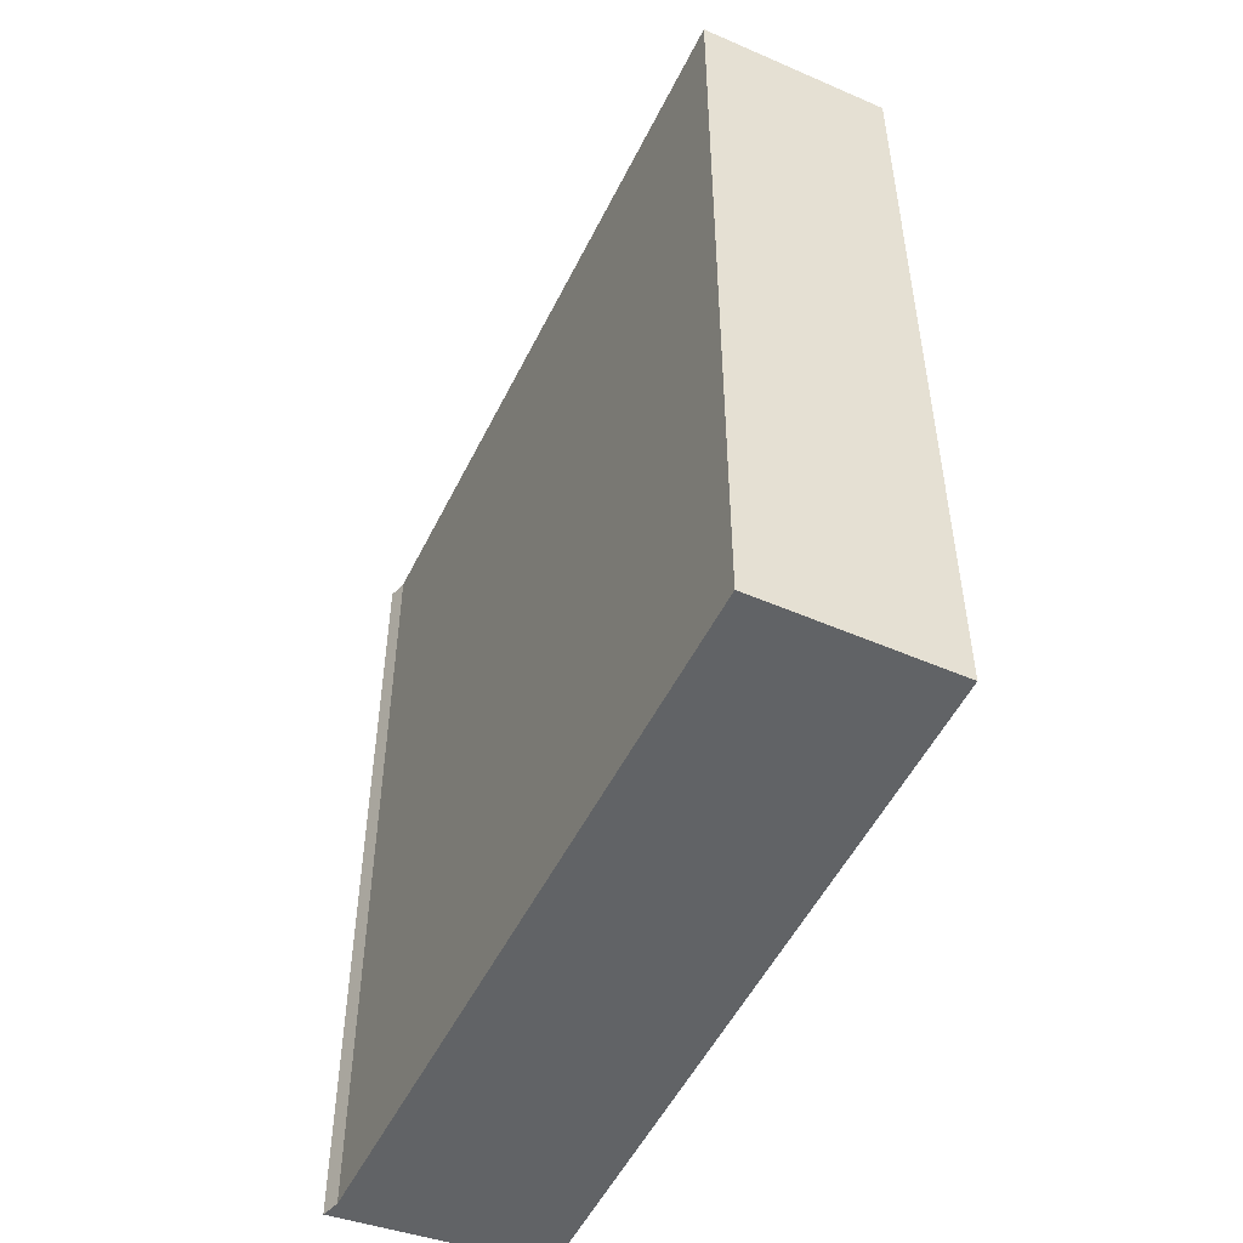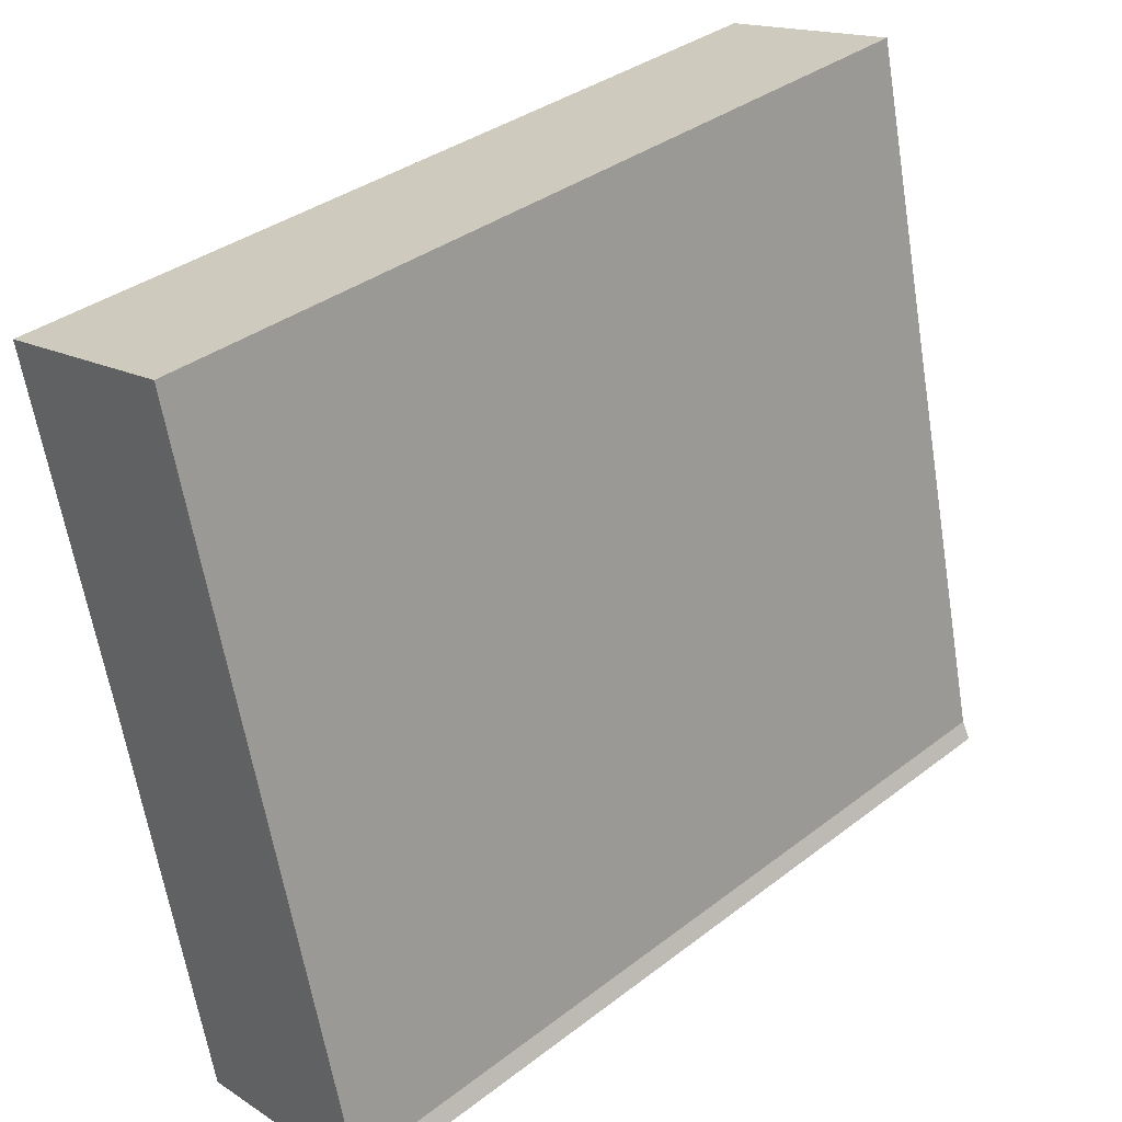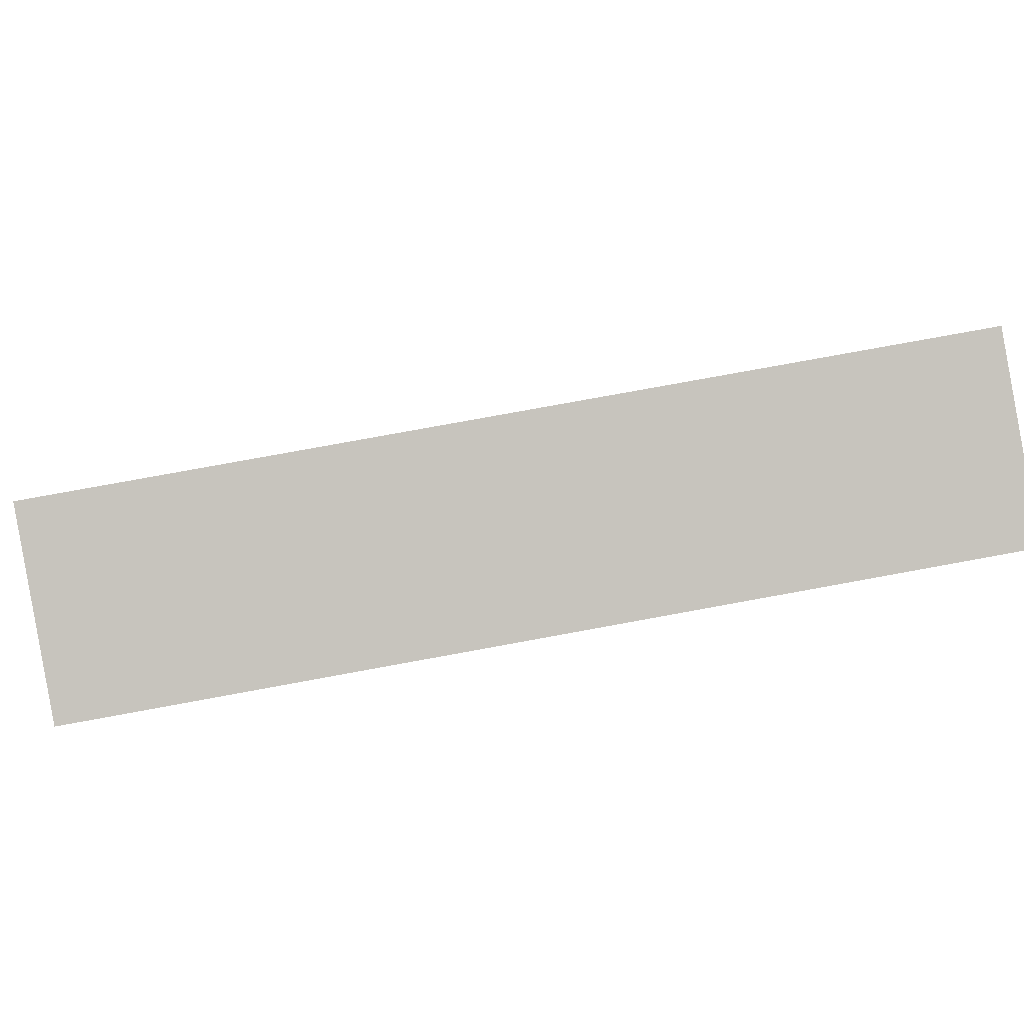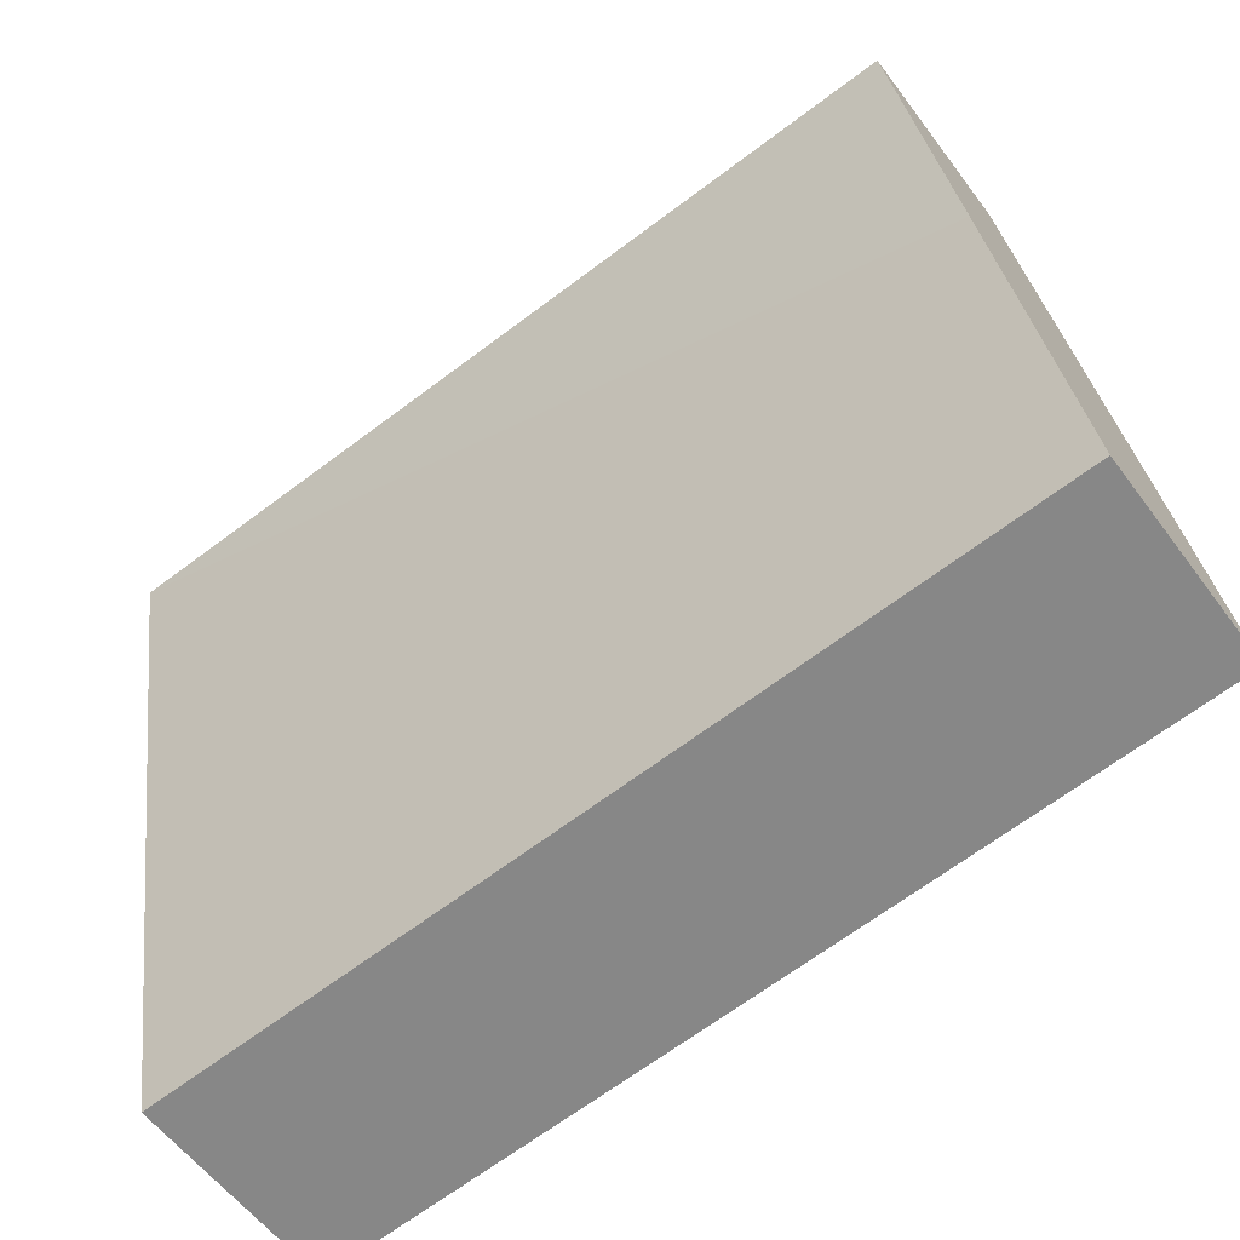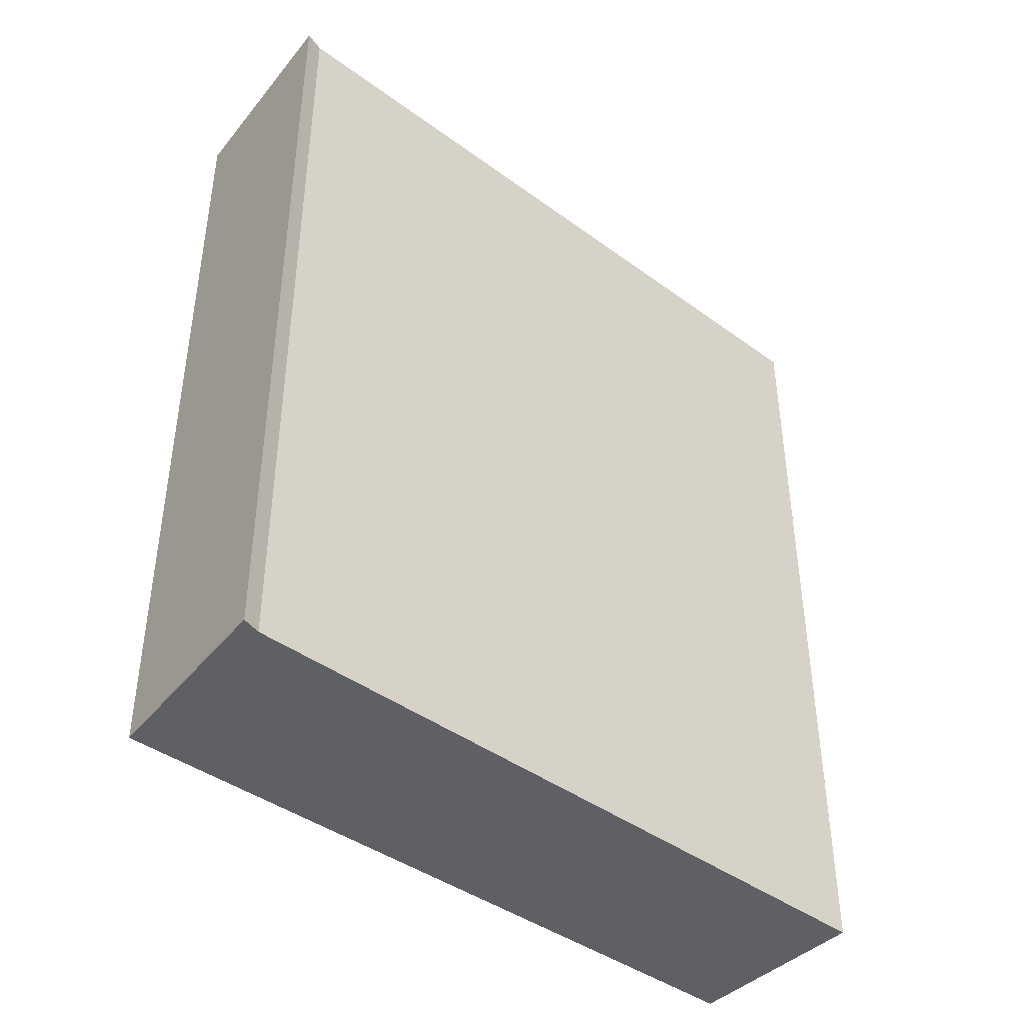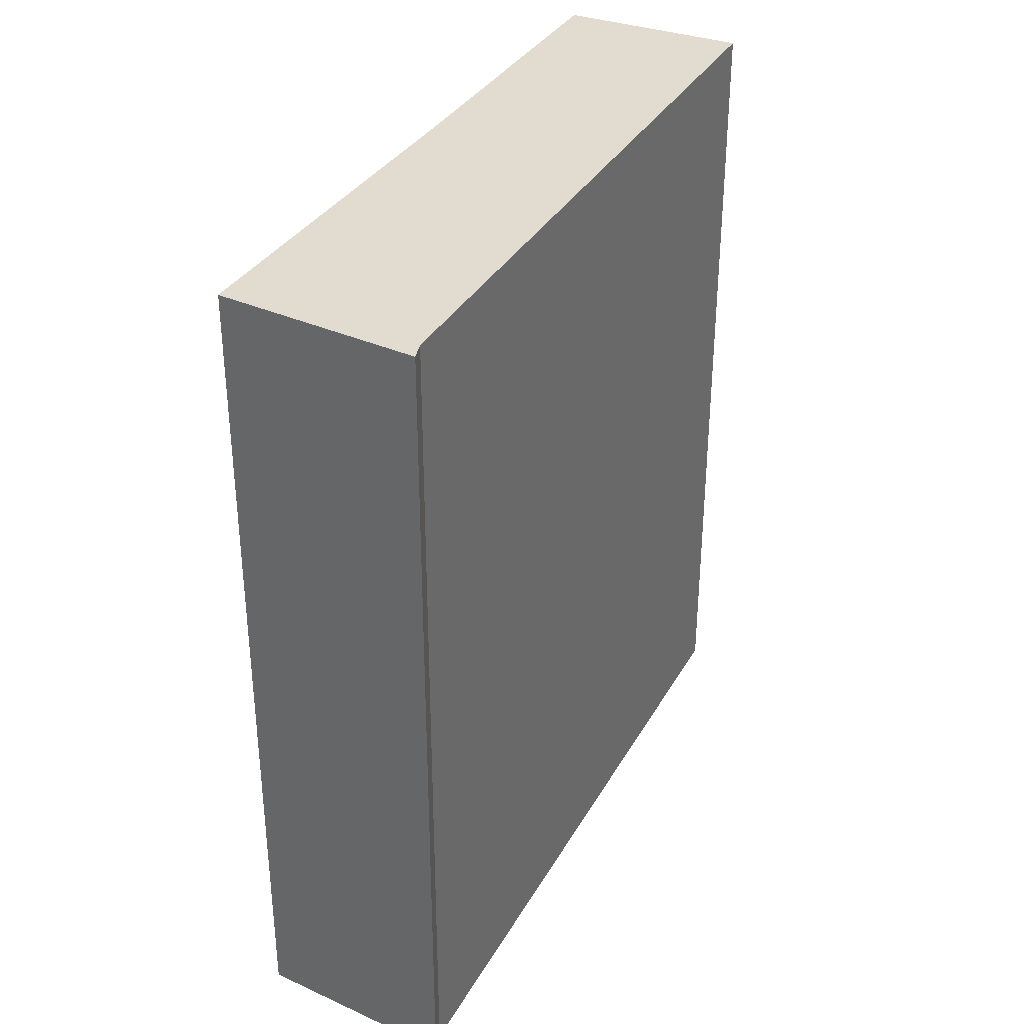
<metadata>
{"format":"obj","ext":"obj","renderer":"f3d","projection":"perspective","resolution":1024,"background":"white","views":[{"elev":-50.8,"azim":-12.1,"up":"+Y"},{"elev":35.9,"azim":-135.0,"up":"+Z"},{"elev":77.7,"azim":79.6,"up":"+Z"},{"elev":-68.3,"azim":126.8,"up":"+Z"},{"elev":-42.5,"azim":-117.7,"up":"+Y"},{"elev":34.4,"azim":-140.8,"up":"+Y"}]}
</metadata>
<code>
v  1.788 4.111 3.351
v  0.047 4.111 0.083
v  0.882 4.111 3.565
v  1.411 4.111 1.755
v  0.993 4.111 -0.137
v  0 4.111 2.517e-16
v  1.788 -2.052e-16 3.351
v  0.993 8.389e-18 -0.137
v  1.411 -1.075e-16 1.755
v  0 0 0
v  0.047 -5.082e-18 0.083
v  0.882 -2.183e-16 3.565
g defaultobject
f 1 2 3
f 2 1 4
f 2 4 5
f 2 5 6
f 7 4 1
f 4 7 5
f 5 7 8
f 8 7 9
f 8 6 5
f 6 8 10
f 10 2 6
f 2 10 11
f 11 3 2
f 3 11 12
f 12 1 3
f 1 12 7
f 9 10 8
f 10 9 11
f 11 9 12
f 12 9 7

</code>
